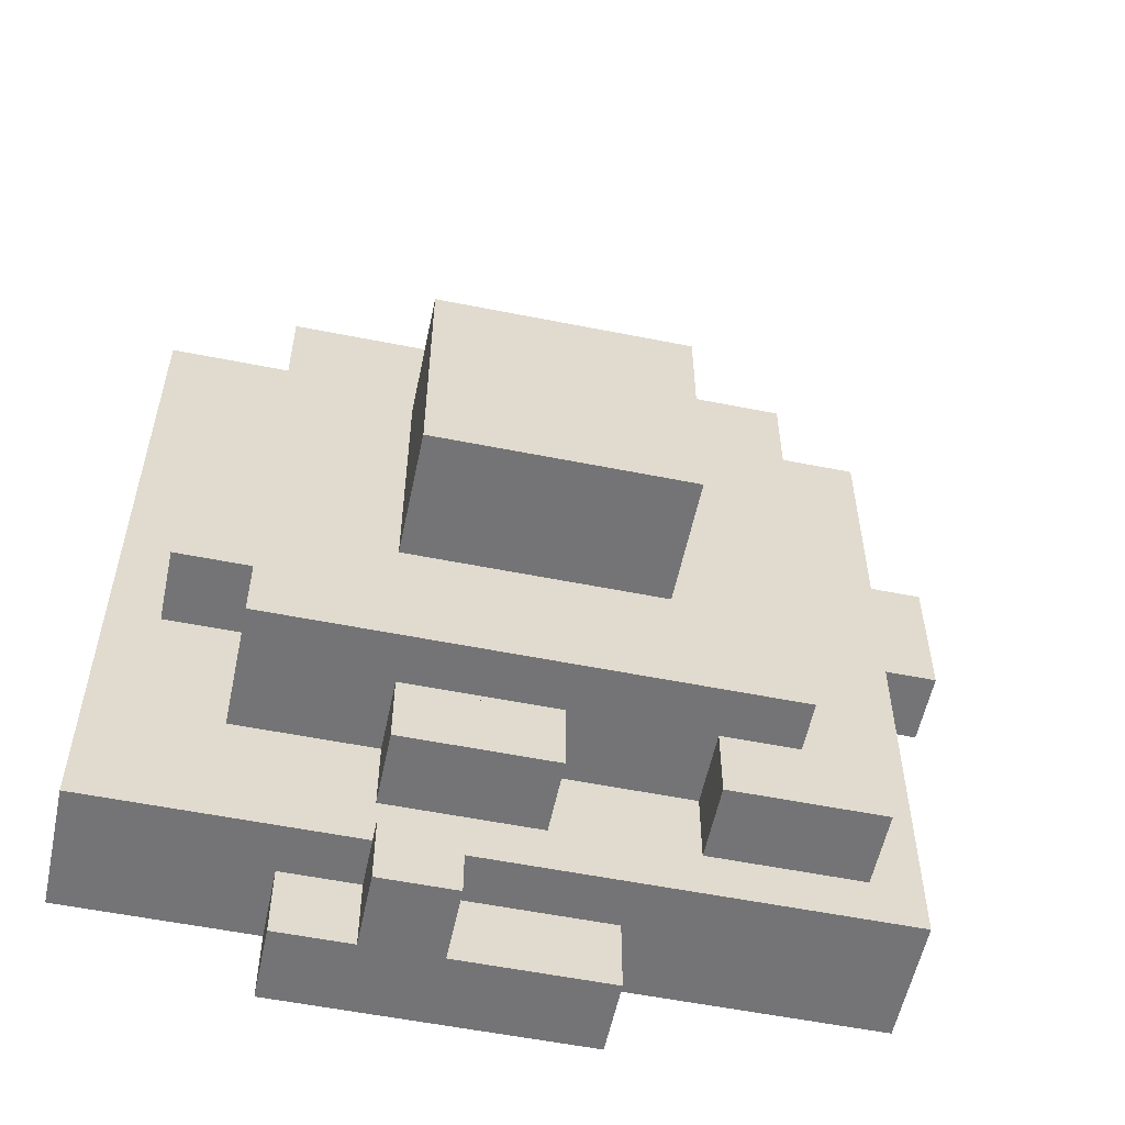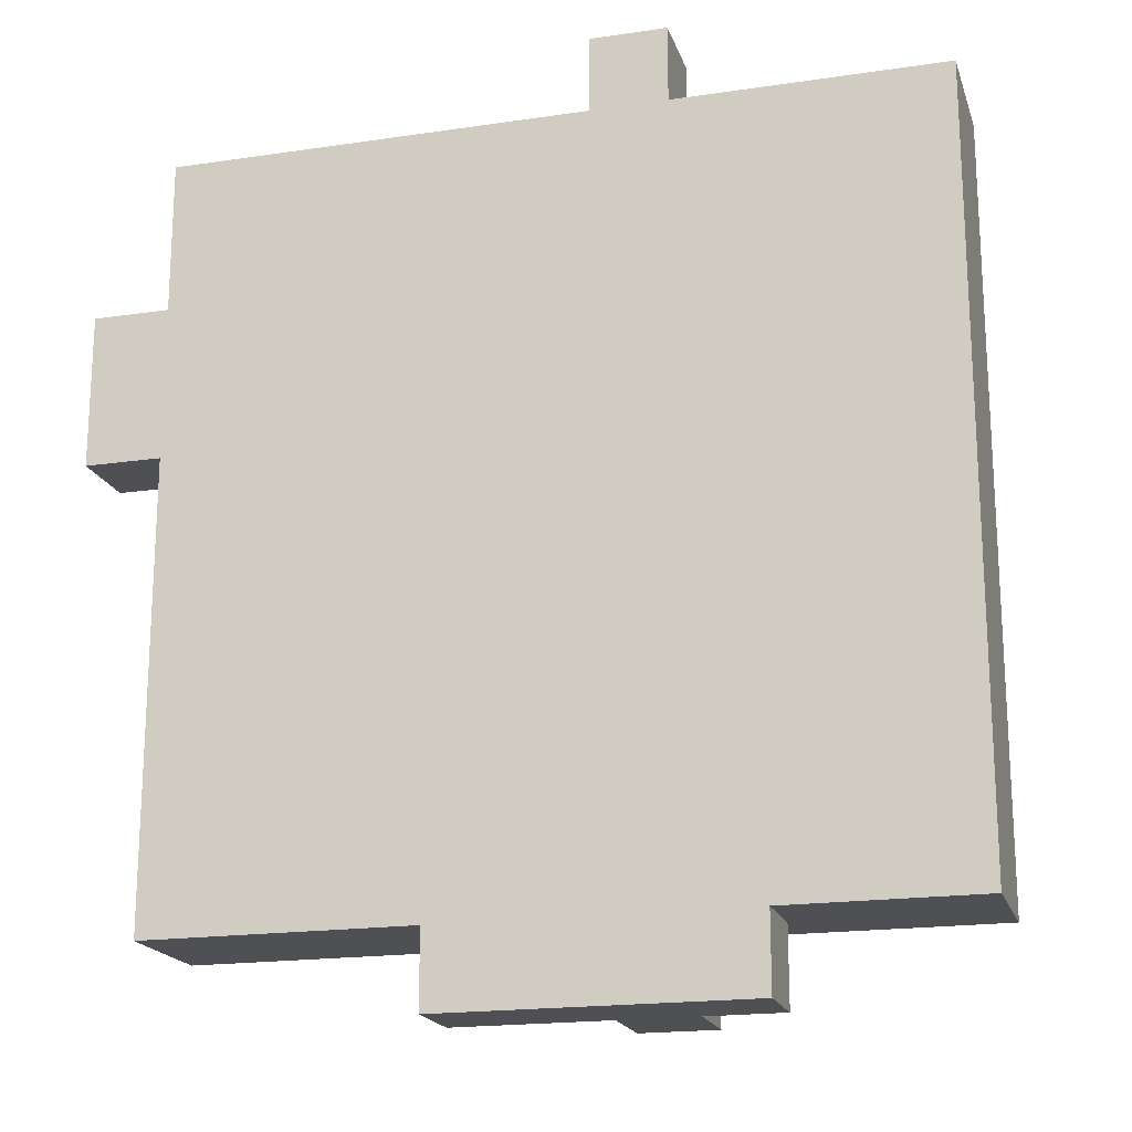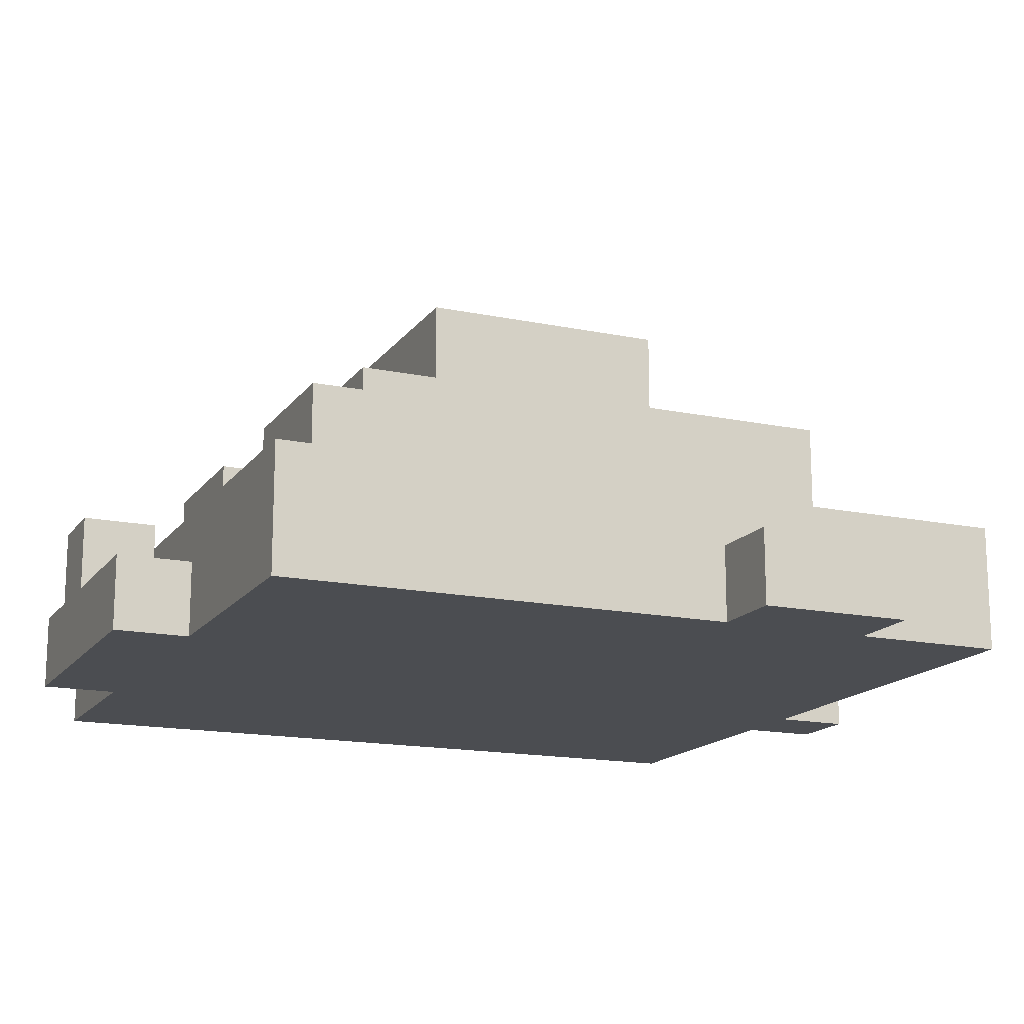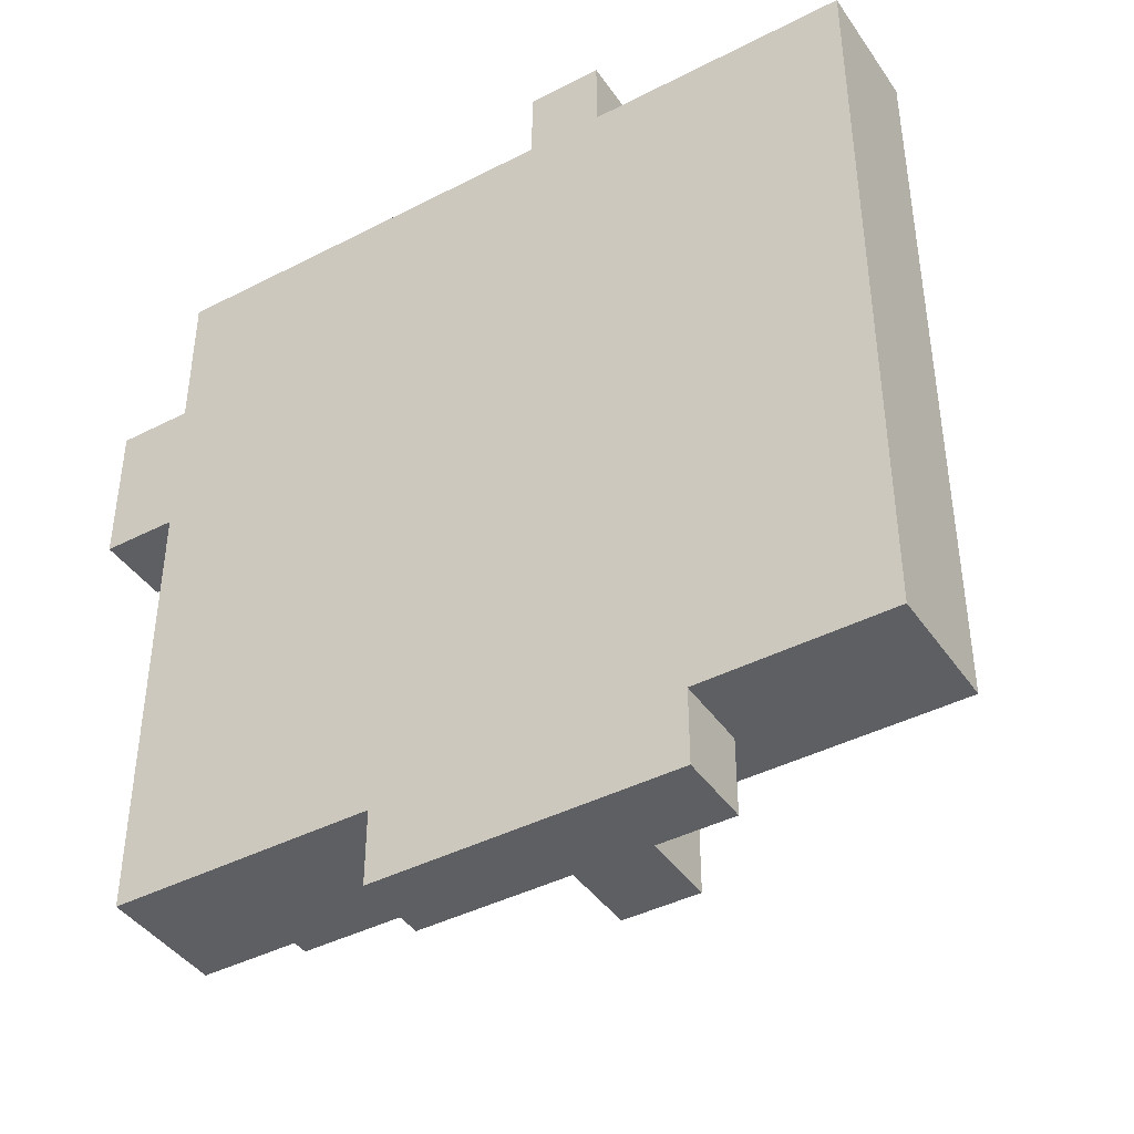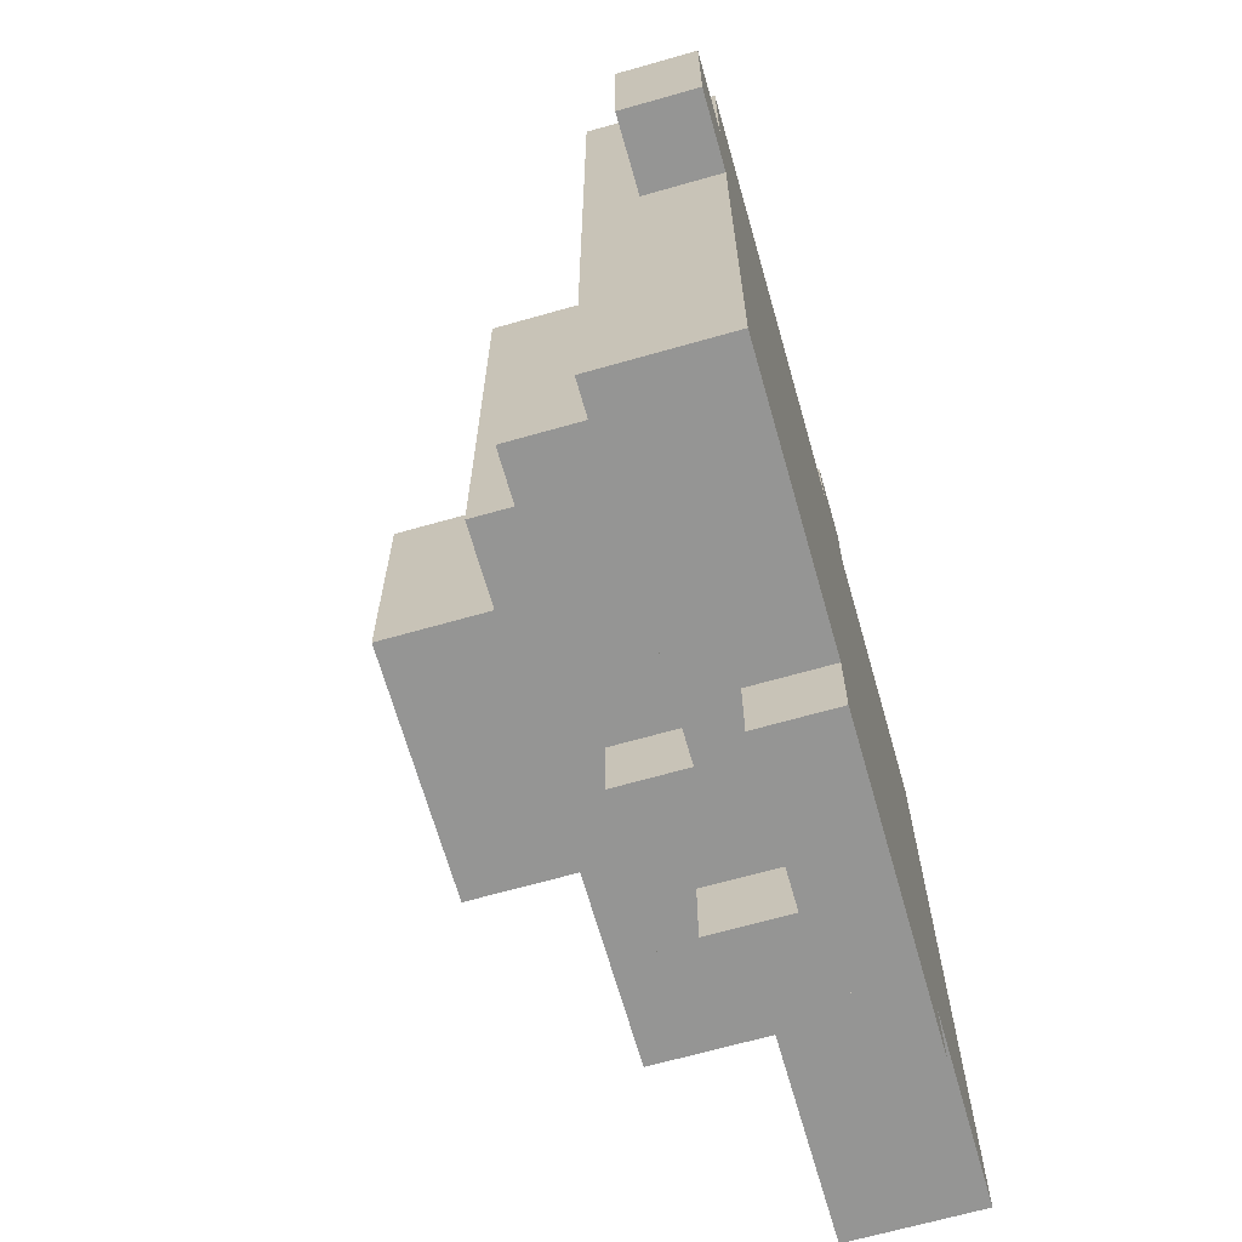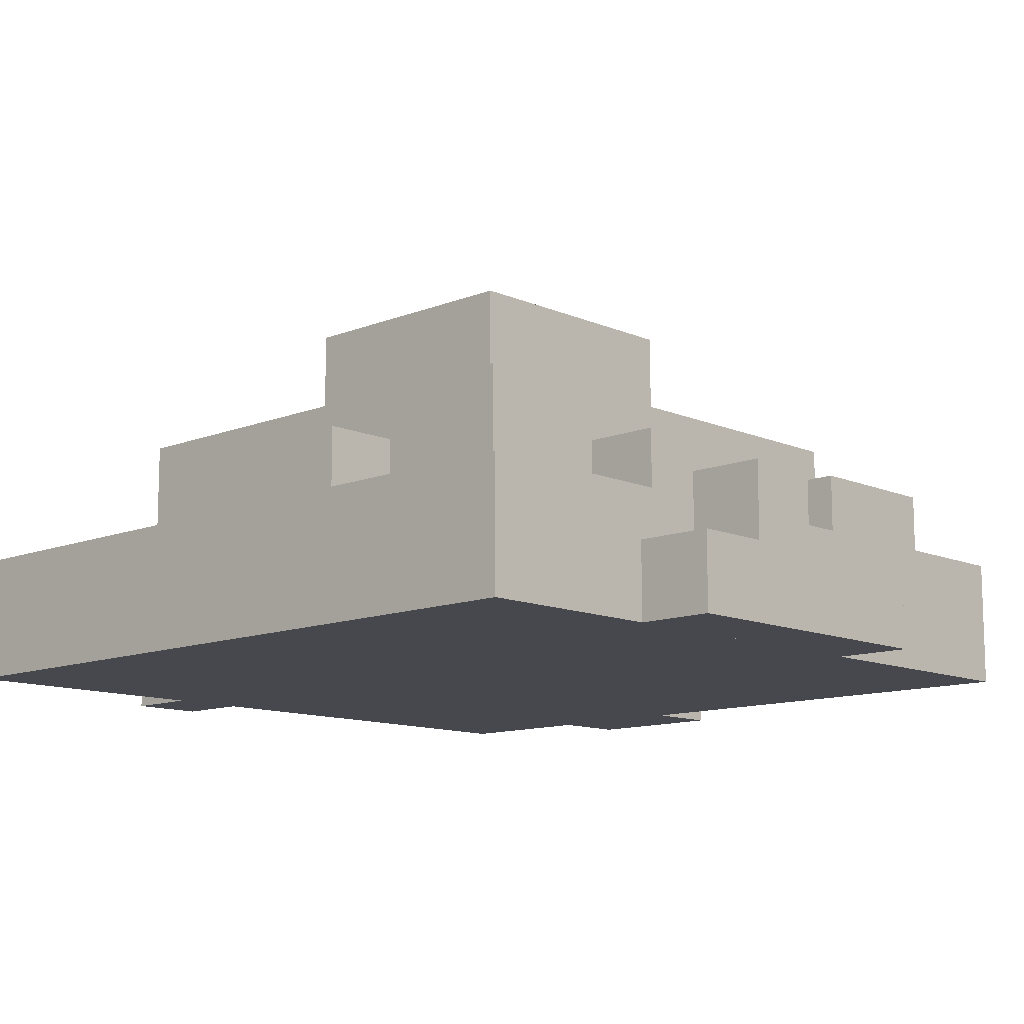
<metadata>
{"format":"obj","ext":"obj","renderer":"f3d","projection":"perspective","resolution":1024,"background":"white","views":[{"elev":-56.3,"azim":168.2,"up":"+Z"},{"elev":-18.9,"azim":15.7,"up":"+Z"},{"elev":-15.8,"azim":-113.5,"up":"+Y"},{"elev":-42.0,"azim":31.7,"up":"+Z"},{"elev":-67.4,"azim":-74.1,"up":"+Z"},{"elev":-11.7,"azim":133.7,"up":"+Y"}]}
</metadata>
<code>
o cube
v 0.1875 0.0625 0.1875
v 0.1875 0.0625 -0.1875
v 0.1875 0 0.1875
v 0.1875 0 -0.1875
v -0.1875 0.0625 -0.1875
v -0.1875 0.0625 0.1875
v -0.1875 0 -0.1875
v -0.1875 0 0.1875
f 4 7 5 2
f 3 4 2 1
f 8 3 1 6
f 7 8 6 5
f 6 1 2 5
f 7 4 3 8
o cube
v 0.125 0.125 0.125
v 0.125 0.125 -0.125
v 0.125 0.0625 0.125
v 0.125 0.0625 -0.125
v -0.125 0.125 -0.125
v -0.125 0.125 0.125
v -0.125 0.0625 -0.125
v -0.125 0.0625 0.125
f 12 15 13 10
f 11 12 10 9
f 16 11 9 14
f 15 16 14 13
f 14 9 10 13
f 15 12 11 16
o cube
v 0.0625 0.1875 0.0625
v 0.0625 0.1875 -0.0625
v 0.0625 0.125 0.0625
v 0.0625 0.125 -0.0625
v -0.0625 0.1875 -0.0625
v -0.0625 0.1875 0.0625
v -0.0625 0.125 -0.0625
v -0.0625 0.125 0.0625
f 20 23 21 18
f 19 20 18 17
f 24 19 17 22
f 23 24 22 21
f 22 17 18 21
f 23 20 19 24
o cube
v 0.01875 0.1 -0.125
v 0.01875 0.1 -0.1625
v 0.01875 0.0625 -0.125
v 0.01875 0.0625 -0.1625
v -0.01875 0.1 -0.1625
v -0.01875 0.1 -0.125
v -0.01875 0.0625 -0.1625
v -0.01875 0.0625 -0.125
f 28 31 29 26
f 27 28 26 25
f 32 27 25 30
f 31 32 30 29
f 30 25 26 29
f 31 28 27 32
o cube
v -0.125 0.1 -0.0875
v -0.125 0.1 -0.125
v -0.125 0.0625 -0.0875
v -0.125 0.0625 -0.125
v -0.1625 0.1 -0.125
v -0.1625 0.1 -0.0875
v -0.1625 0.0625 -0.125
v -0.1625 0.0625 -0.0875
f 36 39 37 34
f 35 36 34 33
f 40 35 33 38
f 39 40 38 37
f 38 33 34 37
f 39 36 35 40
o cube
v -0.125 0.1 -0.125
v -0.125 0.1 -0.1625
v -0.125 0.0625 -0.125
v -0.125 0.0625 -0.1625
v -0.1625 0.1 -0.1625
v -0.1625 0.1 -0.125
v -0.1625 0.0625 -0.1625
v -0.1625 0.0625 -0.125
f 44 47 45 42
f 43 44 42 41
f 48 43 41 46
f 47 48 46 45
f 46 41 42 45
f 47 44 43 48
o cube
v -0.0875 0.1 -0.125
v -0.0875 0.1 -0.1625
v -0.0875 0.0625 -0.125
v -0.0875 0.0625 -0.1625
v -0.125 0.1 -0.1625
v -0.125 0.1 -0.125
v -0.125 0.0625 -0.1625
v -0.125 0.0625 -0.125
f 52 55 53 50
f 51 52 50 49
f 56 51 49 54
f 55 56 54 53
f 54 49 50 53
f 55 52 51 56
o cube
v 0.05625 0.1 -0.125
v 0.05625 0.1 -0.1625
v 0.05625 0.0625 -0.125
v 0.05625 0.0625 -0.1625
v 0.01875 0.1 -0.1625
v 0.01875 0.1 -0.125
v 0.01875 0.0625 -0.1625
v 0.01875 0.0625 -0.125
f 60 63 61 58
f 59 60 58 57
f 64 59 57 62
f 63 64 62 61
f 62 57 58 61
f 63 60 59 64
o cube
v 0.05625 0.0375 -0.1875
v 0.05625 0.0375 -0.225
v 0.05625 -1.388e-17 -0.1875
v 0.05625 -1.388e-17 -0.225
v 0.01875 0.0375 -0.225
v 0.01875 0.0375 -0.1875
v 0.01875 -1.388e-17 -0.225
v 0.01875 -1.388e-17 -0.1875
f 68 71 69 66
f 67 68 66 65
f 72 67 65 70
f 71 72 70 69
f 70 65 66 69
f 71 68 67 72
o cube
v 0.01875 0.0375 -0.1875
v 0.01875 0.0375 -0.225
v 0.01875 -1.388e-17 -0.1875
v 0.01875 -1.388e-17 -0.225
v -0.01875 0.0375 -0.225
v -0.01875 0.0375 -0.1875
v -0.01875 -1.388e-17 -0.225
v -0.01875 -1.388e-17 -0.1875
f 76 79 77 74
f 75 76 74 73
f 80 75 73 78
f 79 80 78 77
f 78 73 74 77
f 79 76 75 80
o cube
v -0.01875 0.0375 -0.1875
v -0.01875 0.0375 -0.225
v -0.01875 -1.388e-17 -0.1875
v -0.01875 -1.388e-17 -0.225
v -0.05625 0.0375 -0.225
v -0.05625 0.0375 -0.1875
v -0.05625 -1.388e-17 -0.225
v -0.05625 -1.388e-17 -0.1875
f 84 87 85 82
f 83 84 82 81
f 88 83 81 86
f 87 88 86 85
f 86 81 82 85
f 87 84 83 88
o cube
v 0.05625 0.075 -0.1875
v 0.05625 0.075 -0.225
v 0.05625 0.0375 -0.1875
v 0.05625 0.0375 -0.225
v 0.01875 0.075 -0.225
v 0.01875 0.075 -0.1875
v 0.01875 0.0375 -0.225
v 0.01875 0.0375 -0.1875
f 92 95 93 90
f 91 92 90 89
f 96 91 89 94
f 95 96 94 93
f 94 89 90 93
f 95 92 91 96
o cube
v 0.1625 0.1 -0.01875
v 0.1625 0.1 -0.05625
v 0.1625 0.0625 -0.01875
v 0.1625 0.0625 -0.05625
v 0.125 0.1 -0.05625
v 0.125 0.1 -0.01875
v 0.125 0.0625 -0.05625
v 0.125 0.0625 -0.01875
f 100 103 101 98
f 99 100 98 97
f 104 99 97 102
f 103 104 102 101
f 102 97 98 101
f 103 100 99 104
o cube
v 0.1625 0.1 0.01875
v 0.1625 0.1 -0.01875
v 0.1625 0.0625 0.01875
v 0.1625 0.0625 -0.01875
v 0.125 0.1 -0.01875
v 0.125 0.1 0.01875
v 0.125 0.0625 -0.01875
v 0.125 0.0625 0.01875
f 108 111 109 106
f 107 108 106 105
f 112 107 105 110
f 111 112 110 109
f 110 105 106 109
f 111 108 107 112
o cube
v 0.09375 0.0375 -0.1875
v 0.09375 0.0375 -0.225
v 0.09375 -1.388e-17 -0.1875
v 0.09375 -1.388e-17 -0.225
v 0.05625 0.0375 -0.225
v 0.05625 0.0375 -0.1875
v 0.05625 -1.388e-17 -0.225
v 0.05625 -1.388e-17 -0.1875
f 116 119 117 114
f 115 116 114 113
f 120 115 113 118
f 119 120 118 117
f 118 113 114 117
f 119 116 115 120
o cube
v -0.1875 0.0375 0.075
v -0.1875 0.0375 0.0375
v -0.1875 -1.388e-17 0.075
v -0.1875 -1.388e-17 0.0375
v -0.225 0.0375 0.0375
v -0.225 0.0375 0.075
v -0.225 -1.388e-17 0.0375
v -0.225 -1.388e-17 0.075
f 124 127 125 122
f 123 124 122 121
f 128 123 121 126
f 127 128 126 125
f 126 121 122 125
f 127 124 123 128
o cube
v -0.1875 0.0375 0.1125
v -0.1875 0.0375 0.075
v -0.1875 -1.388e-17 0.1125
v -0.1875 -1.388e-17 0.075
v -0.225 0.0375 0.075
v -0.225 0.0375 0.1125
v -0.225 -1.388e-17 0.075
v -0.225 -1.388e-17 0.1125
f 132 135 133 130
f 131 132 130 129
f 136 131 129 134
f 135 136 134 133
f 134 129 130 133
f 135 132 131 136
o cube
v 0.01875 0.1 0.1625
v 0.01875 0.1 0.125
v 0.01875 0.0625 0.1625
v 0.01875 0.0625 0.125
v -0.01875 0.1 0.125
v -0.01875 0.1 0.1625
v -0.01875 0.0625 0.125
v -0.01875 0.0625 0.1625
f 140 143 141 138
f 139 140 138 137
f 144 139 137 142
f 143 144 142 141
f 142 137 138 141
f 143 140 139 144
o cube
v 0.05625 0.1 0.1625
v 0.05625 0.1 0.125
v 0.05625 0.0625 0.1625
v 0.05625 0.0625 0.125
v 0.01875 0.1 0.125
v 0.01875 0.1 0.1625
v 0.01875 0.0625 0.125
v 0.01875 0.0625 0.1625
f 148 151 149 146
f 147 148 146 145
f 152 147 145 150
f 151 152 150 149
f 150 145 146 149
f 151 148 147 152
o cube
v 0.05625 0.0375 0.225
v 0.05625 0.0375 0.1875
v 0.05625 -2.082e-17 0.225
v 0.05625 -2.082e-17 0.1875
v 0.01875 0.0375 0.1875
v 0.01875 0.0375 0.225
v 0.01875 -2.082e-17 0.1875
v 0.01875 -2.082e-17 0.225
f 156 159 157 154
f 155 156 154 153
f 160 155 153 158
f 159 160 158 157
f 158 153 154 157
f 159 156 155 160

</code>
